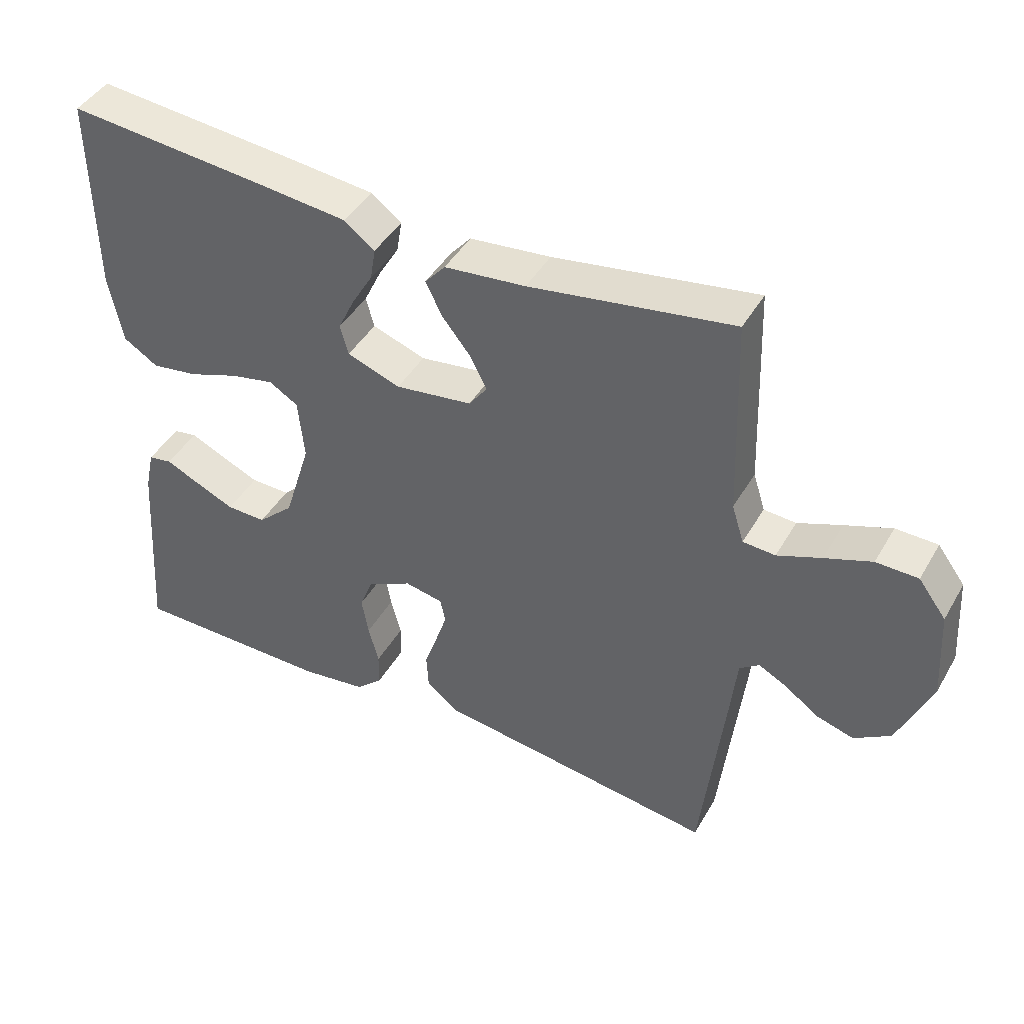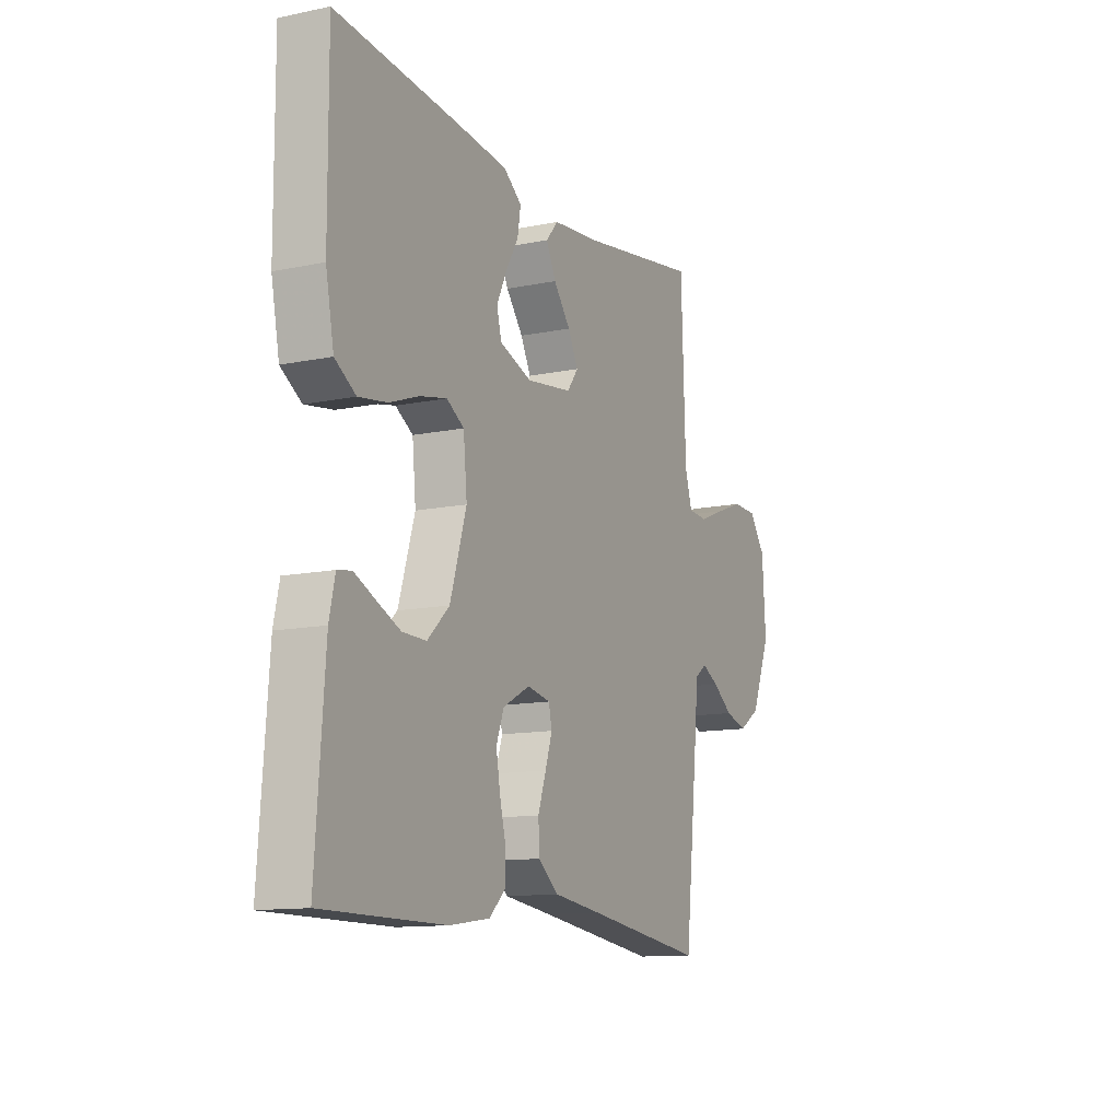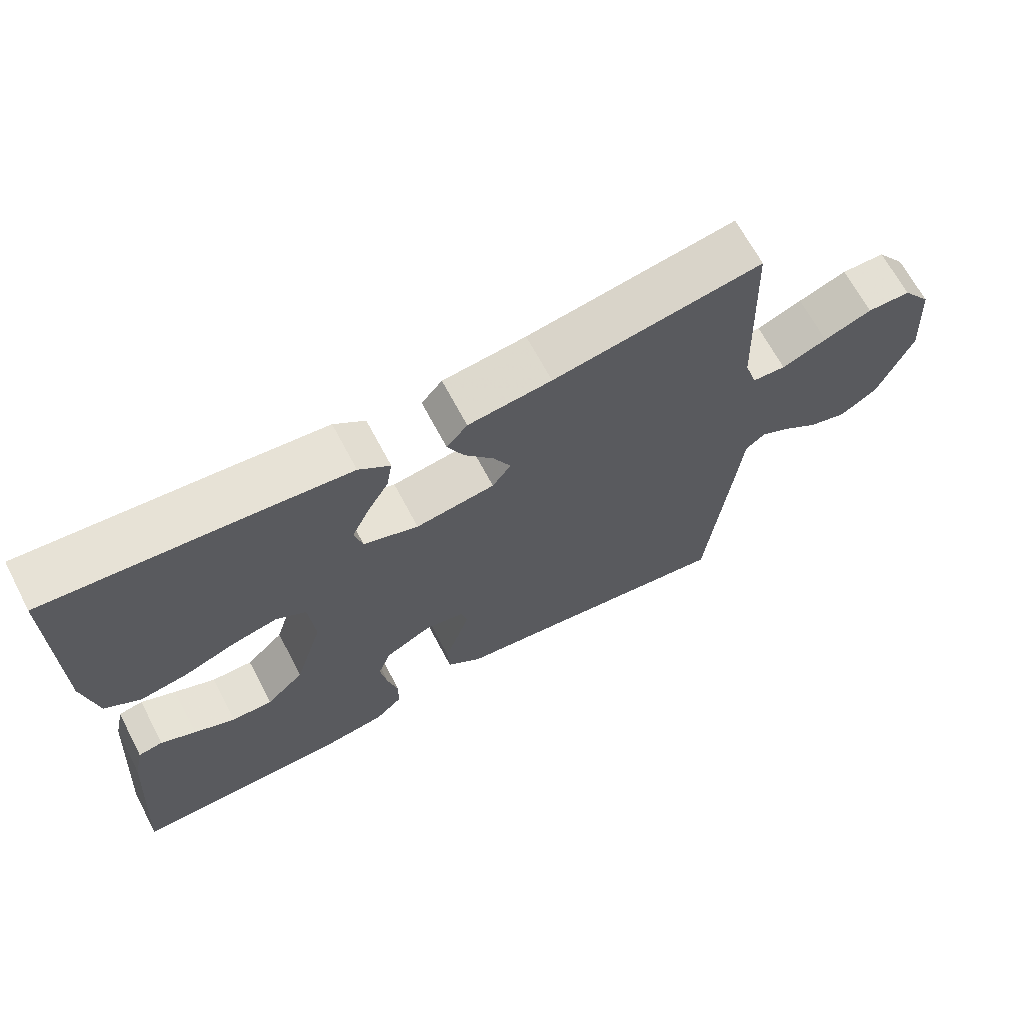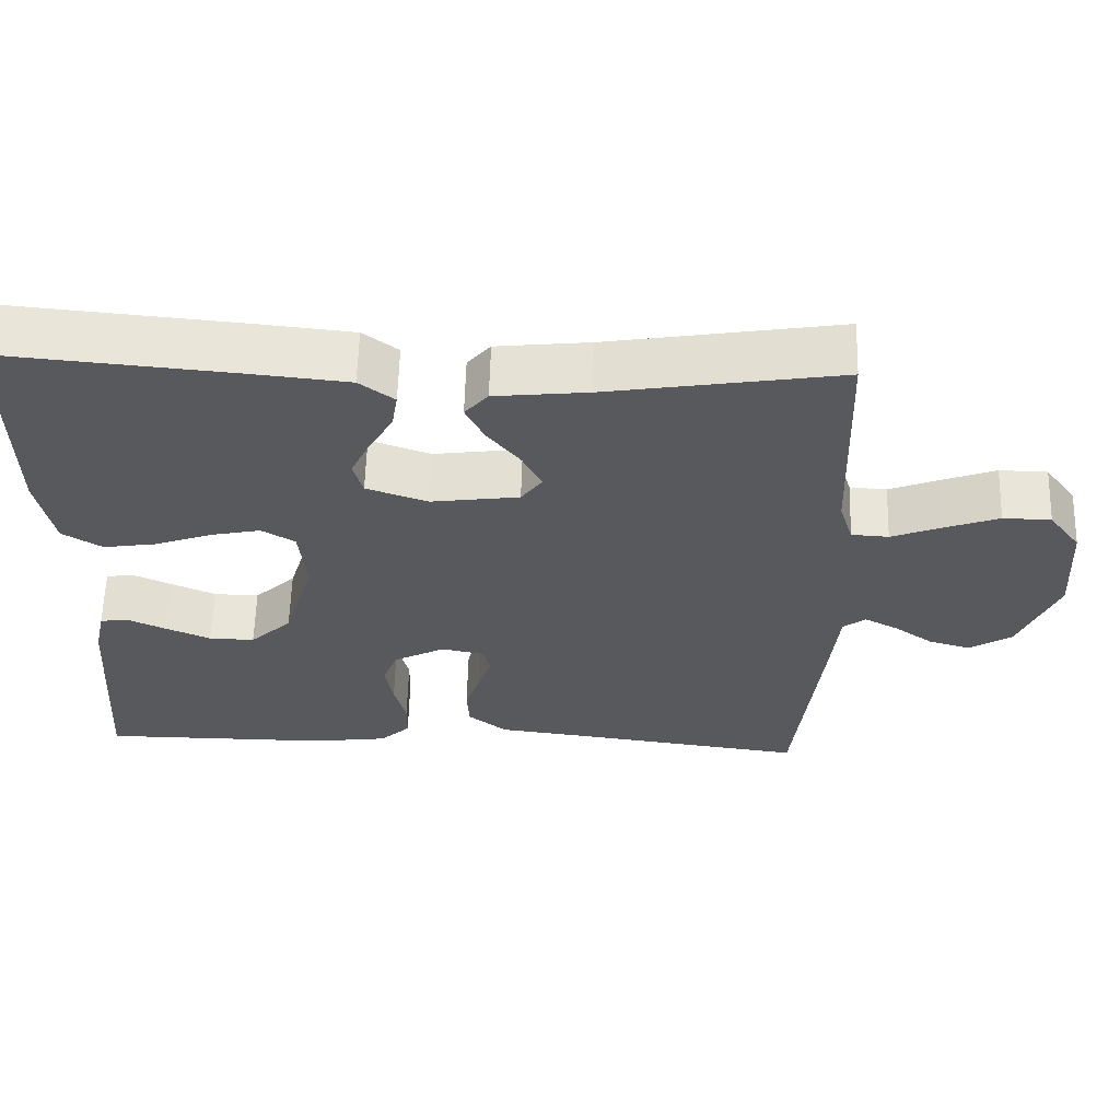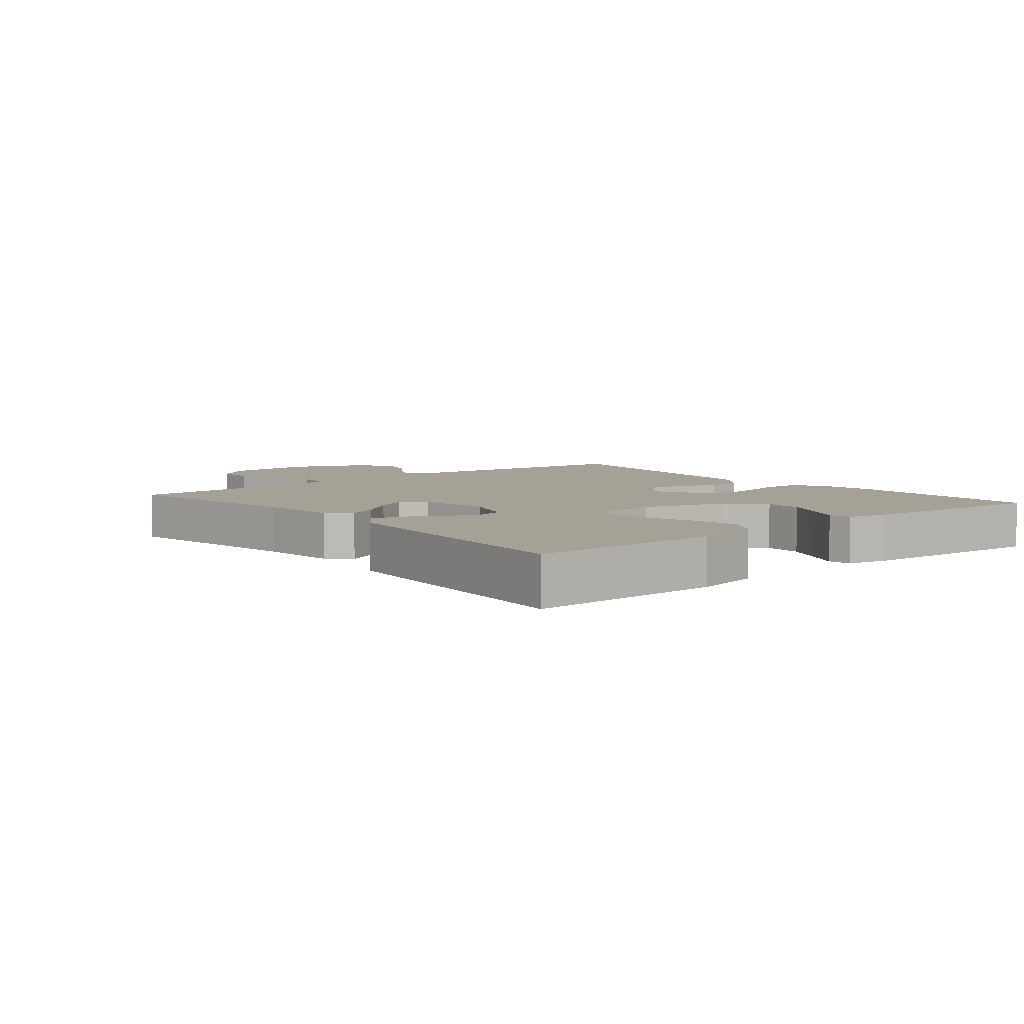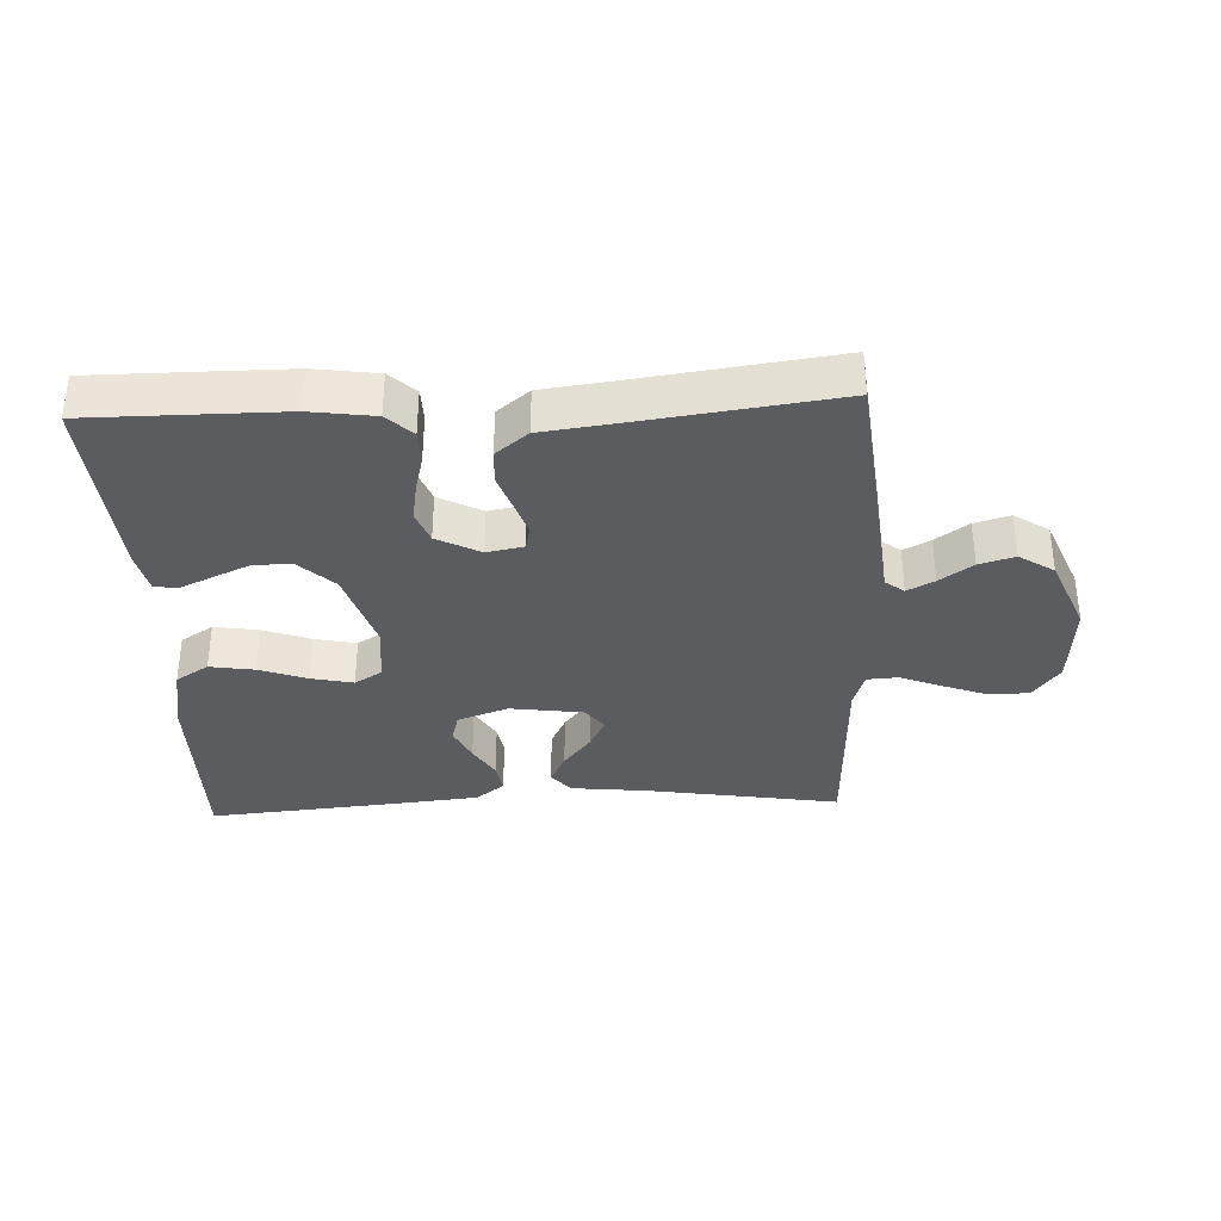
<metadata>
{"format":"obj","ext":"obj","renderer":"f3d","projection":"perspective","resolution":1024,"background":"white","views":[{"elev":44.0,"azim":-151.7,"up":"+Z"},{"elev":-12.3,"azim":115.8,"up":"+Z"},{"elev":66.9,"azim":152.2,"up":"+Z"},{"elev":60.2,"azim":-178.4,"up":"+Z"},{"elev":6.1,"azim":50.4,"up":"+Y"},{"elev":-34.8,"azim":-177.4,"up":"+Y"}]}
</metadata>
<code>
v 0.5 0.07 -0.5
v 0.2 0.07 -0.5
v 0.101 0.07 -0.486
v 0.062 0.07 -0.449
v 0.061 0.07 -0.397
v 0.076 0.07 -0.338
v 0.086 0.07 -0.28
v 0.067 0.07 -0.23
v 0 0.07 -0.195
v -0.057 0.07 -0.206
v -0.065 0.07 -0.242
v -0.048 0.07 -0.294
v -0.028 0.07 -0.352
v -0.031 0.07 -0.405
v -0.081 0.07 -0.445
v -0.2 0.07 -0.46
v -0.5 0.07 -0.5
v -0.533 0.07 -0.2
v -0.543 0.07 -0.101
v -0.572 0.07 -0.079
v -0.614 0.07 -0.101
v -0.665 0.07 -0.137
v -0.72 0.07 -0.153
v -0.774 0.07 -0.118
v -0.823 0.07 0
v -0.814 0.07 0.136
v -0.773 0.07 0.191
v -0.711 0.07 0.192
v -0.642 0.07 0.166
v -0.577 0.07 0.14
v -0.529 0.07 0.143
v -0.511 0.07 0.2
v -0.5 0.07 0.5
v -0.2 0.07 0.451
v -0.08 0.07 0.438
v -0.05 0.07 0.403
v -0.074 0.07 0.354
v -0.116 0.07 0.301
v -0.141 0.07 0.252
v -0.114 0.07 0.215
v 0 0.07 0.199
v 0.079 0.07 0.227
v 0.091 0.07 0.272
v 0.066 0.07 0.325
v 0.035 0.07 0.378
v 0.027 0.07 0.426
v 0.072 0.07 0.46
v 0.2 0.07 0.473
v 0.5 0.07 0.5
v 0.498 0.07 0.2
v 0.478 0.07 0.098
v 0.427 0.07 0.066
v 0.358 0.07 0.077
v 0.284 0.07 0.104
v 0.219 0.07 0.118
v 0.176 0.07 0.092
v 0.167 0.07 0
v 0.207 0.07 -0.13
v 0.261 0.07 -0.181
v 0.32 0.07 -0.18
v 0.379 0.07 -0.154
v 0.429 0.07 -0.131
v 0.464 0.07 -0.137
v 0.478 0.07 -0.2
v 0.5 0 -0.5
v 0.2 0 -0.5
v 0.101 0 -0.486
v 0.062 0 -0.449
v 0.061 0 -0.397
v 0.076 0 -0.338
v 0.086 0 -0.28
v 0.067 0 -0.23
v 0 0 -0.195
v -0.057 0 -0.206
v -0.065 0 -0.242
v -0.048 0 -0.294
v -0.028 0 -0.352
v -0.031 0 -0.405
v -0.081 0 -0.445
v -0.2 0 -0.46
v -0.5 0 -0.5
v -0.533 0 -0.2
v -0.543 0 -0.101
v -0.572 0 -0.079
v -0.614 0 -0.101
v -0.665 0 -0.137
v -0.72 0 -0.153
v -0.774 0 -0.118
v -0.823 0 0
v -0.814 0 0.136
v -0.773 0 0.191
v -0.711 0 0.192
v -0.642 0 0.166
v -0.577 0 0.14
v -0.529 0 0.143
v -0.511 0 0.2
v -0.5 0 0.5
v -0.2 0 0.451
v -0.08 0 0.438
v -0.05 0 0.403
v -0.074 0 0.354
v -0.116 0 0.301
v -0.141 0 0.252
v -0.114 0 0.215
v 0 0 0.199
v 0.079 0 0.227
v 0.091 0 0.272
v 0.066 0 0.325
v 0.035 0 0.378
v 0.027 0 0.426
v 0.072 0 0.46
v 0.2 0 0.473
v 0.5 0 0.5
v 0.498 0 0.2
v 0.478 0 0.098
v 0.427 0 0.066
v 0.358 0 0.077
v 0.284 0 0.104
v 0.219 0 0.118
v 0.176 0 0.092
v 0.167 0 0
v 0.207 0 -0.13
v 0.261 0 -0.181
v 0.32 0 -0.18
v 0.379 0 -0.154
v 0.429 0 -0.131
v 0.464 0 -0.137
v 0.478 0 -0.2
f 61 62 63 64
f 60 61 64 1
f 59 60 1 2
f 58 59 2 3
f 57 58 3 4
f 56 57 4
f 51 52 53 54
f 51 54 55
f 50 51 55
f 49 50 55
f 48 49 55 56
f 44 45 46 47
f 43 44 47 48
f 42 43 48 56
f 35 36 37 38
f 34 35 38 39
f 32 33 34 39
f 31 32 39 40
f 27 28 29 30
f 25 26 27 30
f 25 30 31
f 21 22 23 24
f 20 21 24 25
f 16 17 18 19
f 14 15 16 19
f 12 13 14 19
f 11 12 19 20
f 10 11 20
f 9 10 20 25
f 4 5 6
f 4 6 7
f 56 4 7
f 41 42 56 7
f 9 25 31 40
f 8 9 40 41
f 7 8 41
f 128 127 126 125
f 65 128 125 124
f 66 65 124 123
f 67 66 123 122
f 68 67 122 121
f 68 121 120
f 118 117 116 115
f 119 118 115
f 119 115 114
f 119 114 113
f 120 119 113 112
f 111 110 109 108
f 112 111 108 107
f 120 112 107 106
f 102 101 100 99
f 103 102 99 98
f 103 98 97 96
f 104 103 96 95
f 94 93 92 91
f 94 91 90 89
f 95 94 89
f 88 87 86 85
f 89 88 85 84
f 83 82 81 80
f 83 80 79 78
f 83 78 77 76
f 84 83 76 75
f 84 75 74
f 89 84 74 73
f 70 69 68
f 71 70 68
f 71 68 120
f 71 120 106 105
f 104 95 89 73
f 105 104 73 72
f 105 72 71
f 1 65 66 2
f 2 66 67 3
f 3 67 68 4
f 4 68 69 5
f 5 69 70 6
f 6 70 71 7
f 7 71 72 8
f 8 72 73 9
f 9 73 74 10
f 10 74 75 11
f 11 75 76 12
f 12 76 77 13
f 13 77 78 14
f 14 78 79 15
f 15 79 80 16
f 16 80 81 17
f 17 81 82 18
f 18 82 83 19
f 19 83 84 20
f 20 84 85 21
f 21 85 86 22
f 22 86 87 23
f 23 87 88 24
f 24 88 89 25
f 25 89 90 26
f 26 90 91 27
f 27 91 92 28
f 28 92 93 29
f 29 93 94 30
f 30 94 95 31
f 31 95 96 32
f 32 96 97 33
f 33 97 98 34
f 34 98 99 35
f 35 99 100 36
f 36 100 101 37
f 37 101 102 38
f 38 102 103 39
f 39 103 104 40
f 40 104 105 41
f 41 105 106 42
f 42 106 107 43
f 43 107 108 44
f 44 108 109 45
f 45 109 110 46
f 46 110 111 47
f 47 111 112 48
f 48 112 113 49
f 49 113 114 50
f 50 114 115 51
f 51 115 116 52
f 52 116 117 53
f 53 117 118 54
f 54 118 119 55
f 55 119 120 56
f 56 120 121 57
f 57 121 122 58
f 58 122 123 59
f 59 123 124 60
f 60 124 125 61
f 61 125 126 62
f 62 126 127 63
f 63 127 128 64
f 64 128 65 1

</code>
